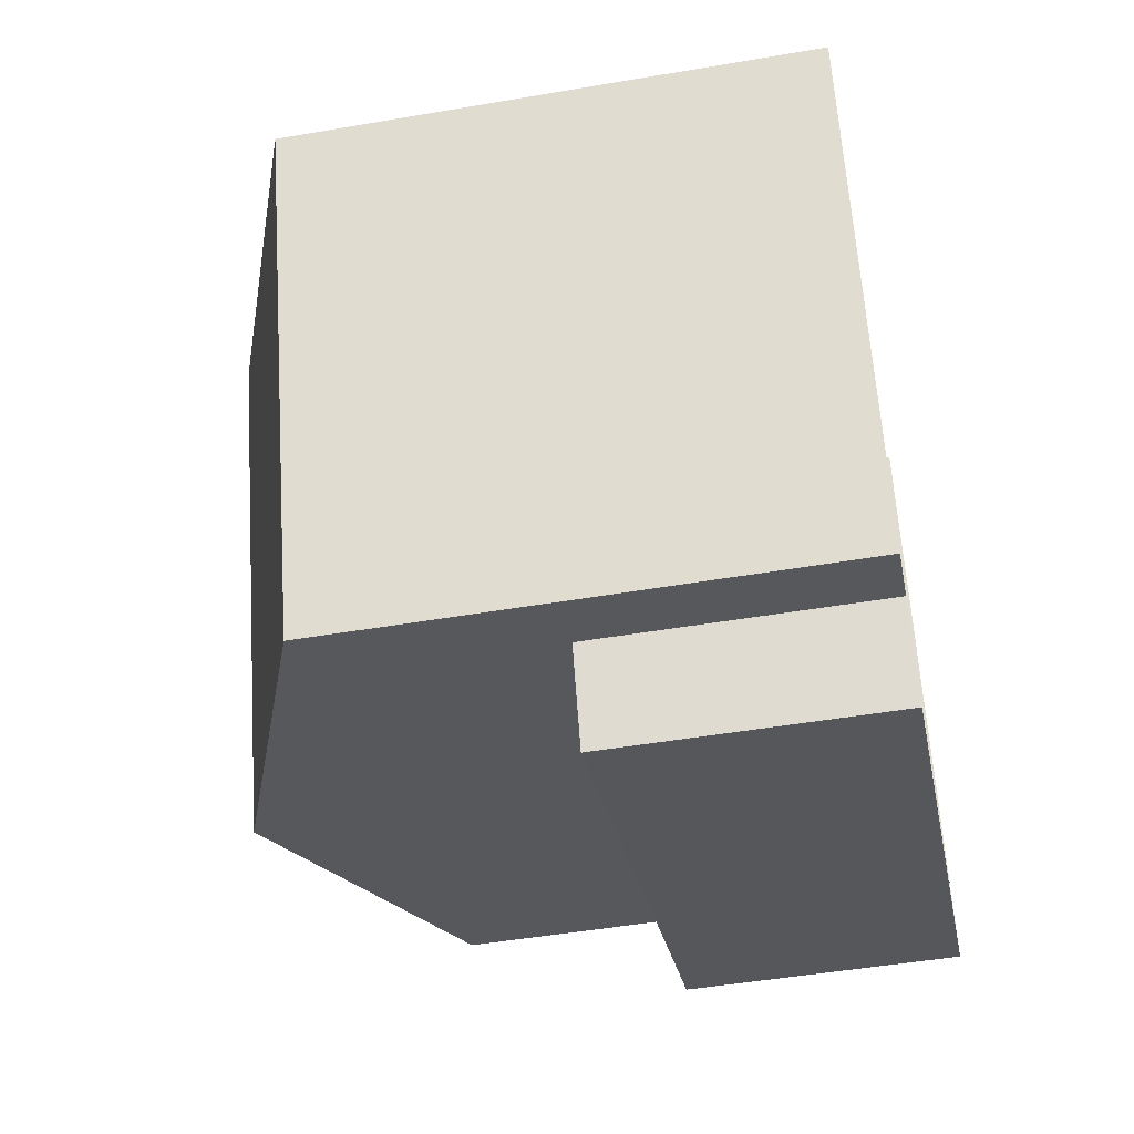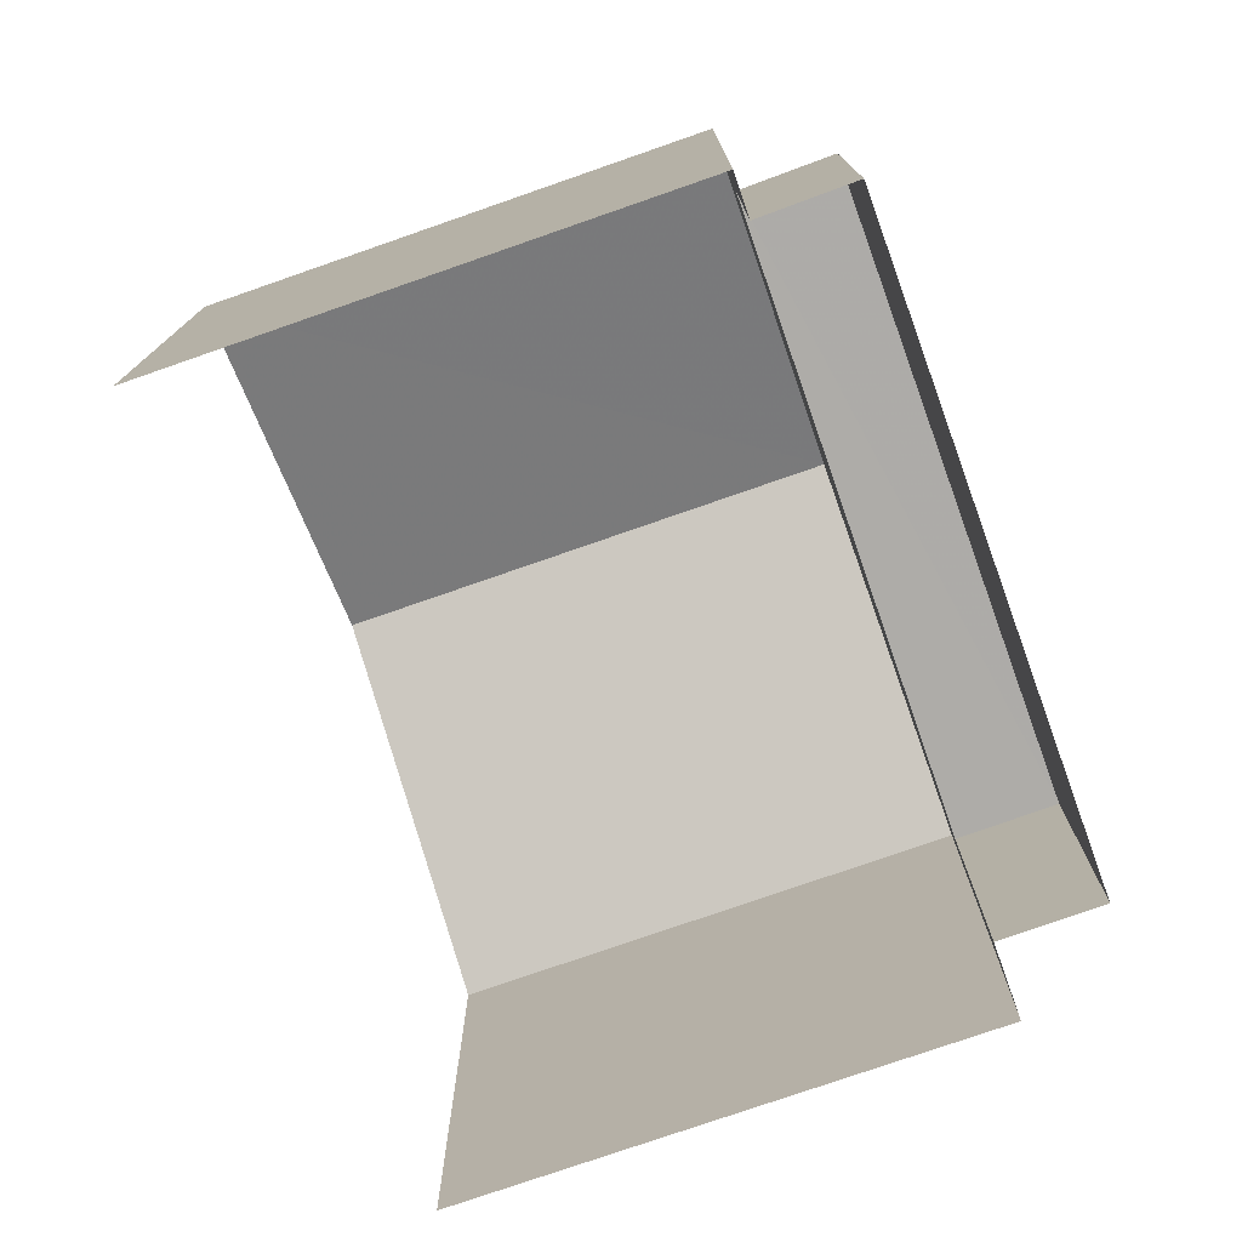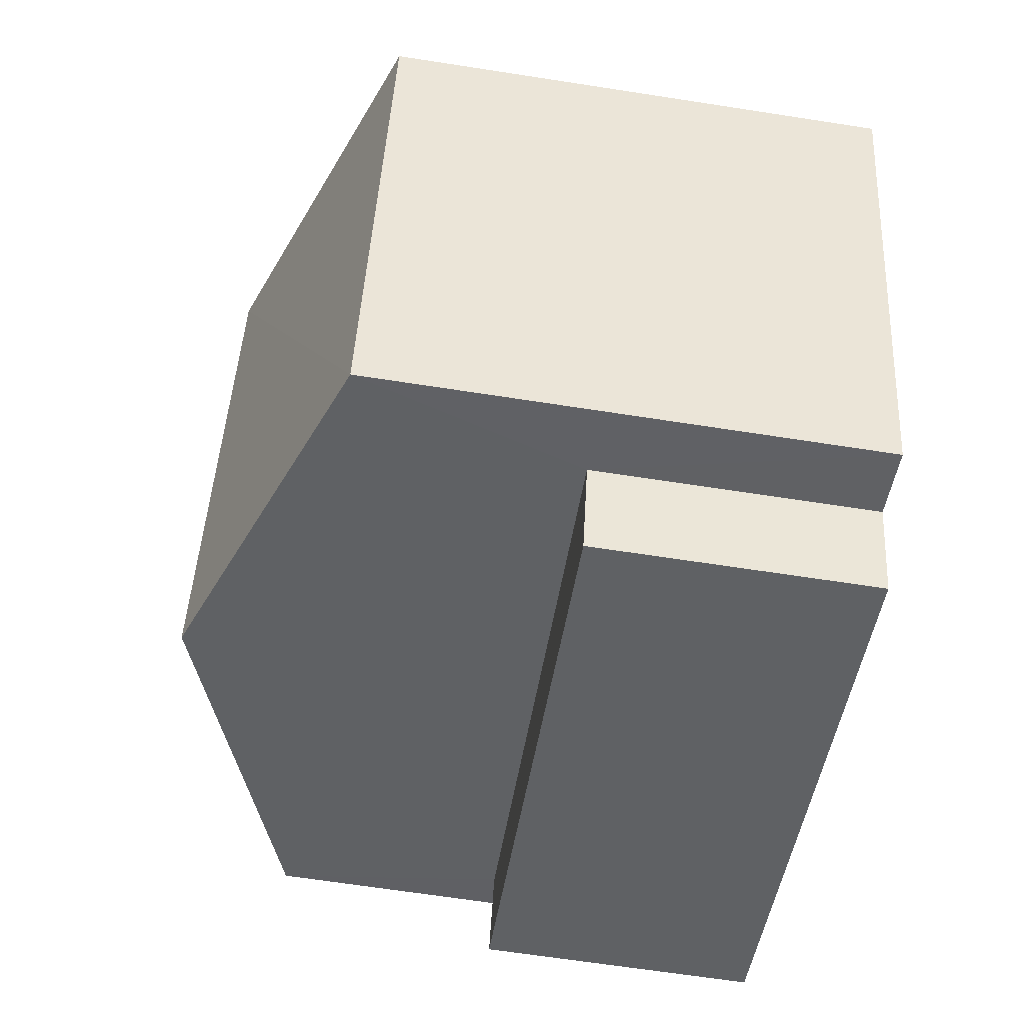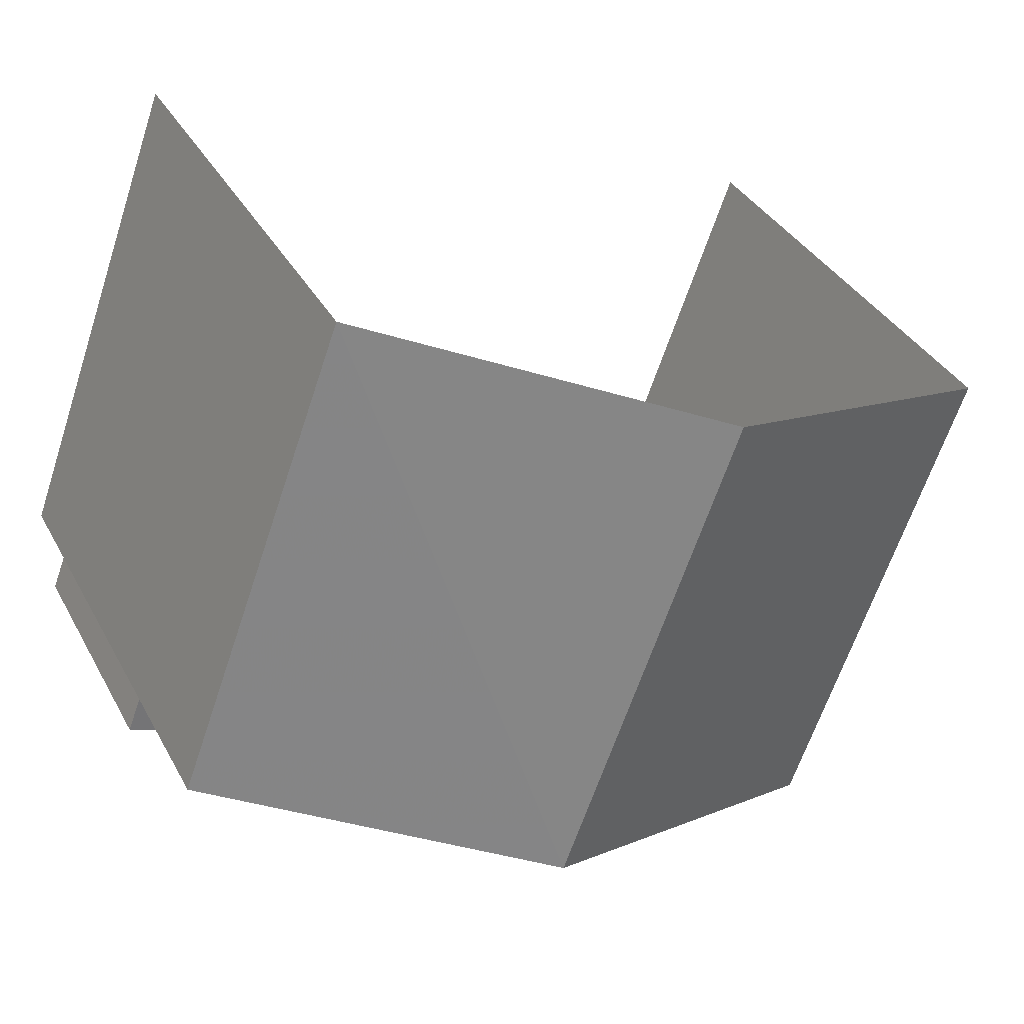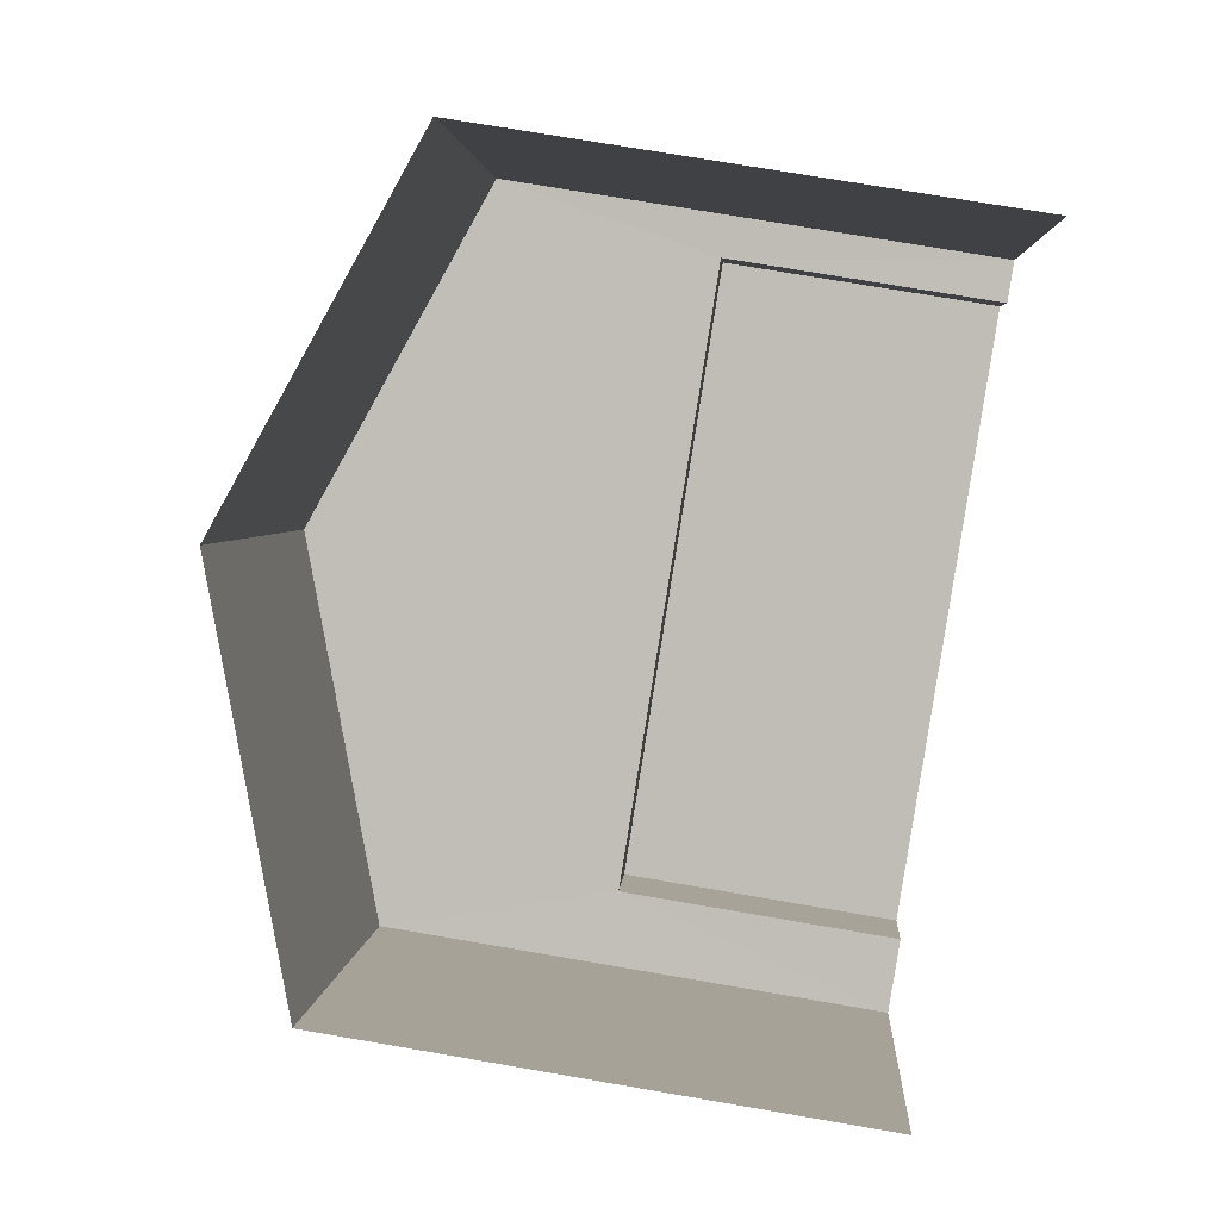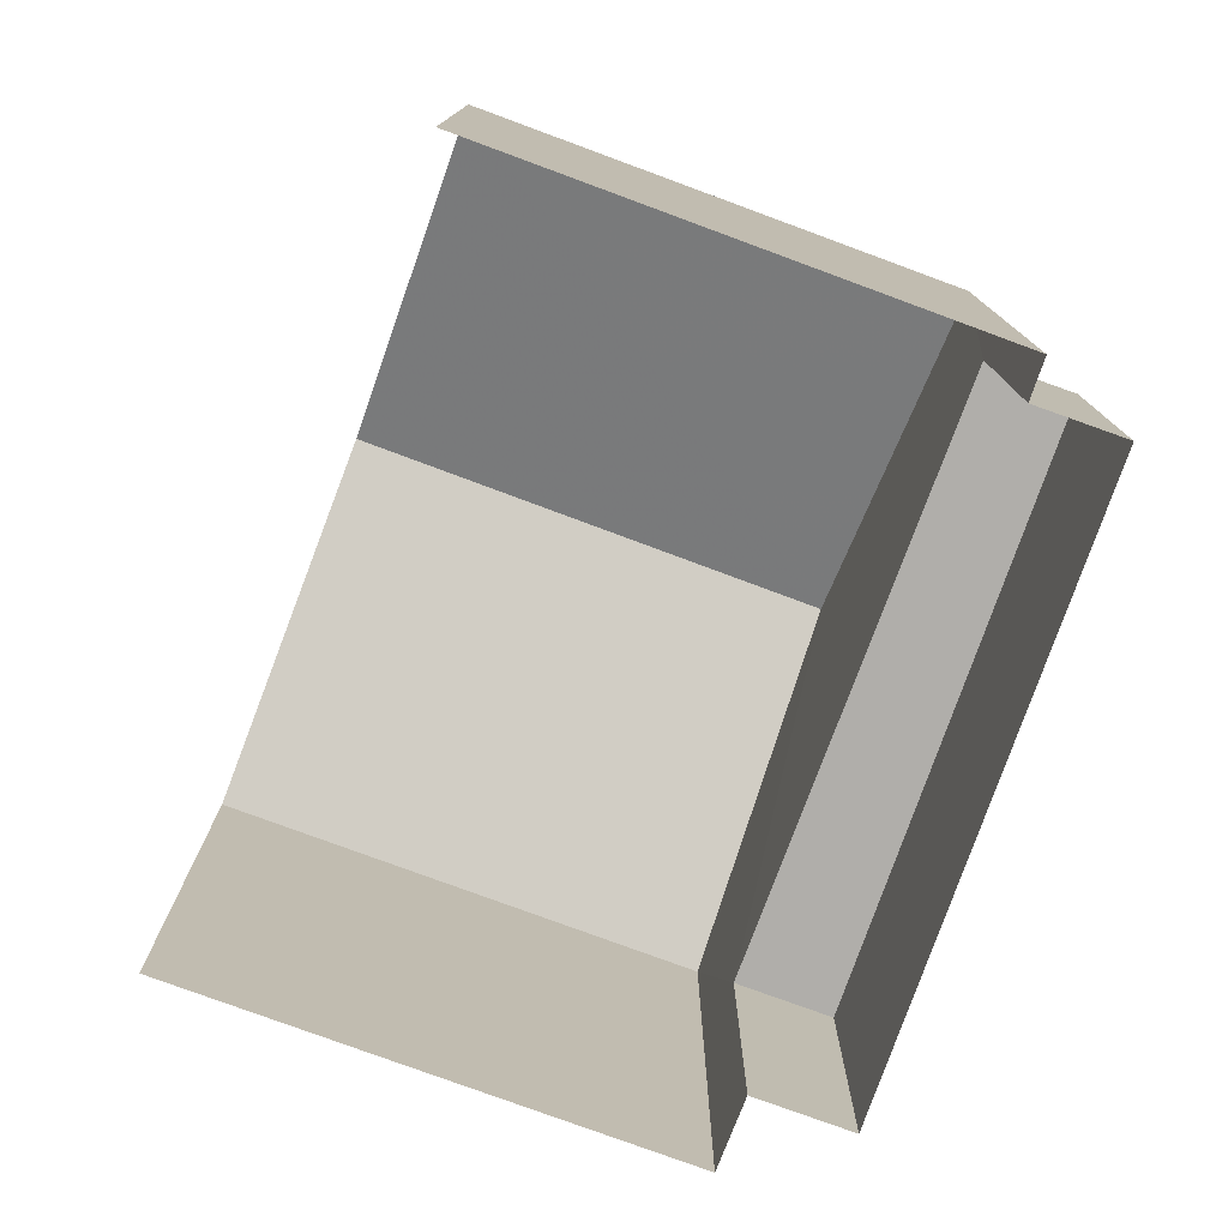
<metadata>
{"format":"obj","ext":"obj","renderer":"f3d","projection":"perspective","resolution":1024,"background":"white","views":[{"elev":-48.3,"azim":100.9,"up":"+Y"},{"elev":-76.6,"azim":-91.0,"up":"+Z"},{"elev":-66.2,"azim":81.3,"up":"+Y"},{"elev":35.3,"azim":-25.1,"up":"+Y"},{"elev":73.1,"azim":99.7,"up":"+Y"},{"elev":-77.8,"azim":-130.5,"up":"+Z"}]}
</metadata>
<code>
v -2.245e+05 -1.277e+05 14.69
v -2.245e+05 -1.277e+05 14.69
v -2.245e+05 -1.277e+05 14.69
v -2.245e+05 -1.277e+05 14.69
v -2.245e+05 -1.277e+05 14.69
v -2.245e+05 -1.277e+05 14.69
v -2.245e+05 -1.277e+05 14.69
v -2.245e+05 -1.277e+05 14.69
v -2.245e+05 -1.277e+05 18.08
v -2.245e+05 -1.277e+05 18.08
v -2.245e+05 -1.277e+05 18.08
v -2.245e+05 -1.277e+05 18.08
v -2.245e+05 -1.277e+05 20.84
v -2.245e+05 -1.277e+05 20.84
v -2.245e+05 -1.277e+05 22.46
v -2.245e+05 -1.277e+05 22.46
v -2.245e+05 -1.277e+05 20.84
v -2.245e+05 -1.277e+05 20.84
f 1 2 3
f 3 2 4
f 4 5 6
f 5 2 7
f 5 7 8
f 4 2 5
f 14 3 15
f 3 4 15
f 4 17 15
f 9 10 11
f 12 9 11
f 13 14 15
f 16 13 15
f 17 18 16
f 15 17 16
f 10 8 7
f 11 10 7
f 9 8 10
f 9 5 8
f 2 11 7
f 2 12 11
f 14 1 3
f 14 13 1
f 9 6 5
f 2 1 12
f 9 12 16
f 18 6 9
f 1 13 12
f 18 9 16
f 12 13 16
f 17 4 6
f 18 17 6

</code>
